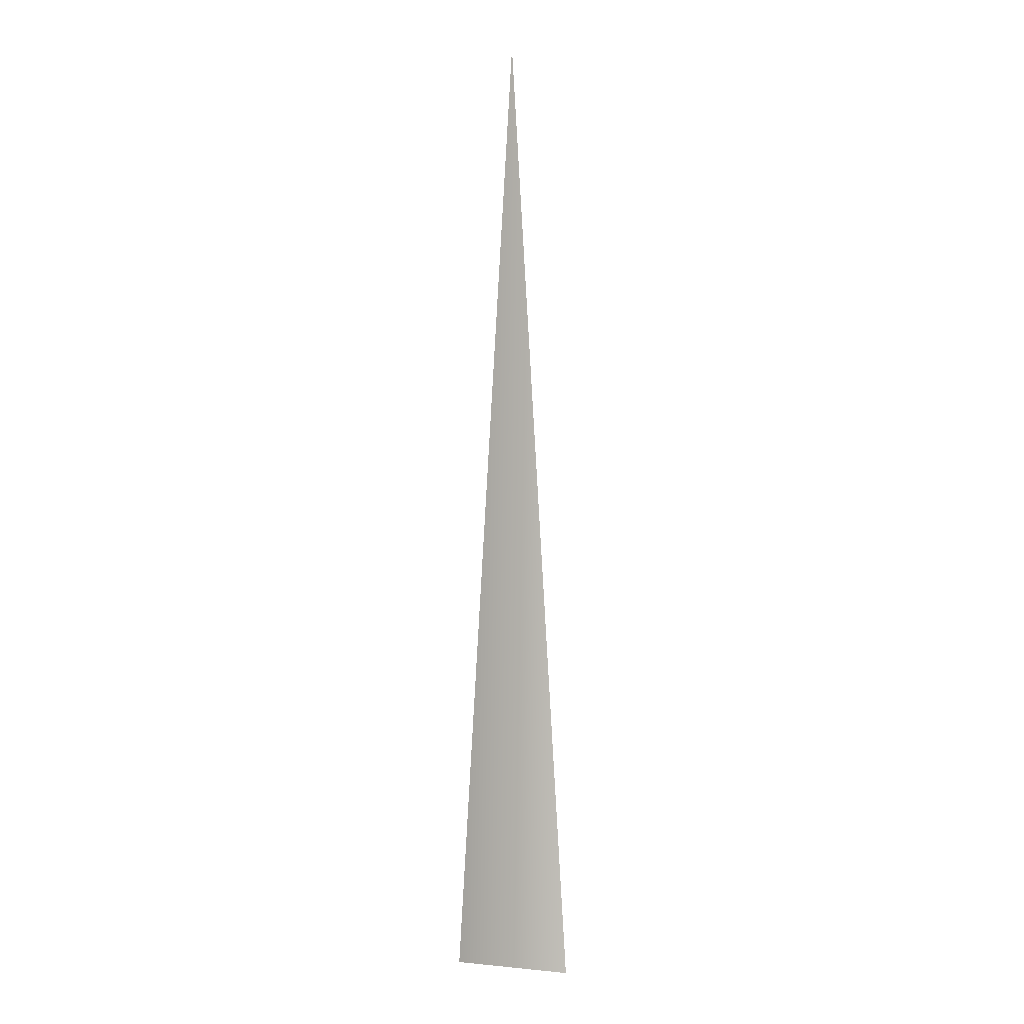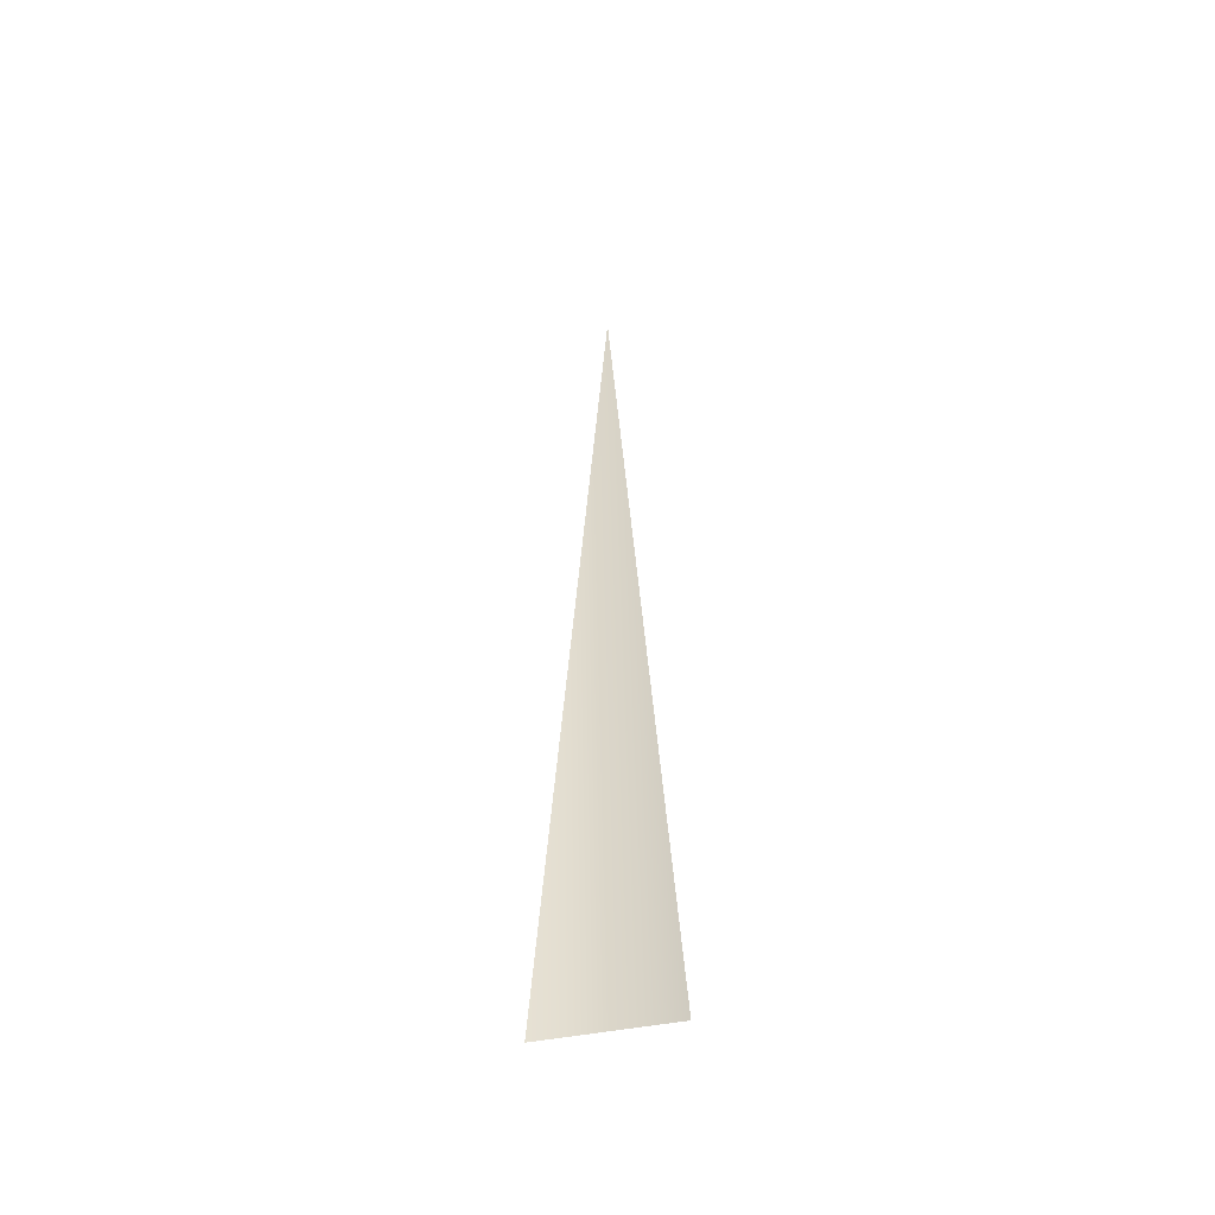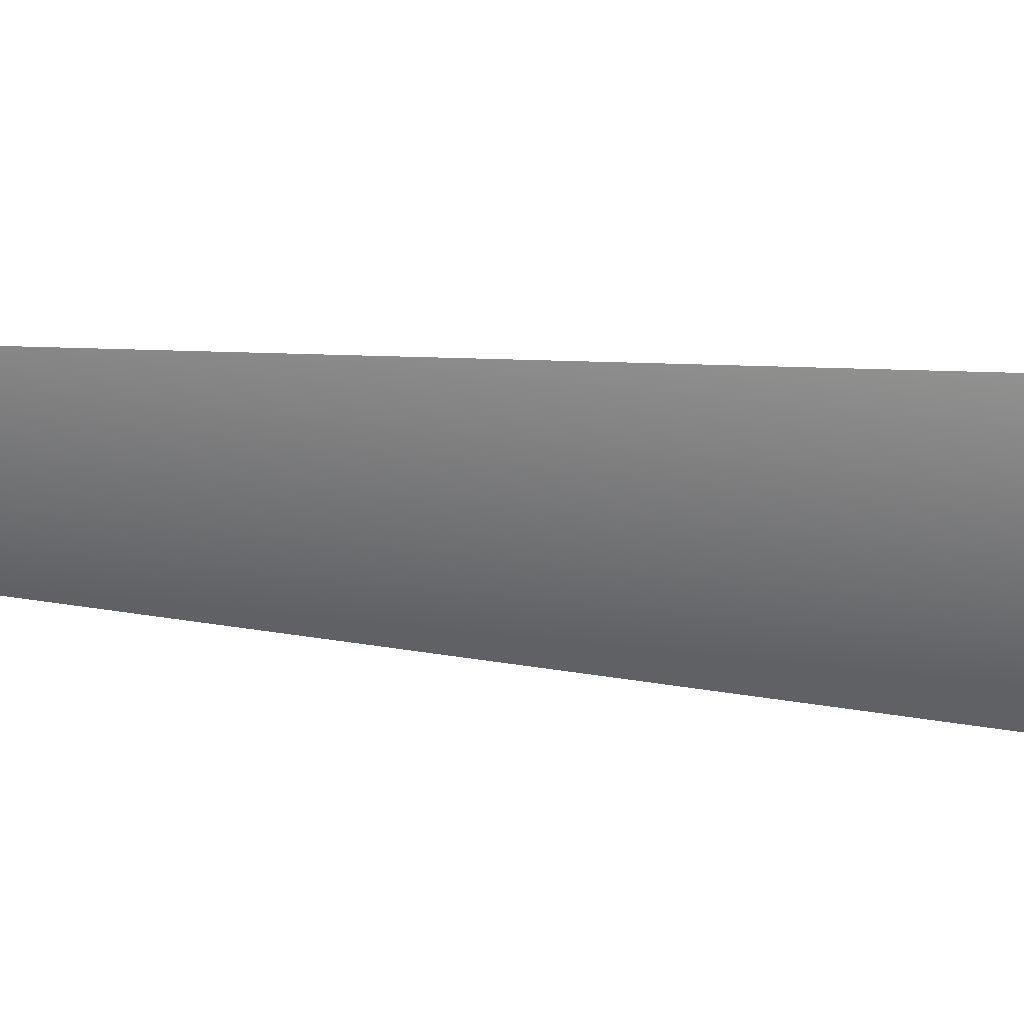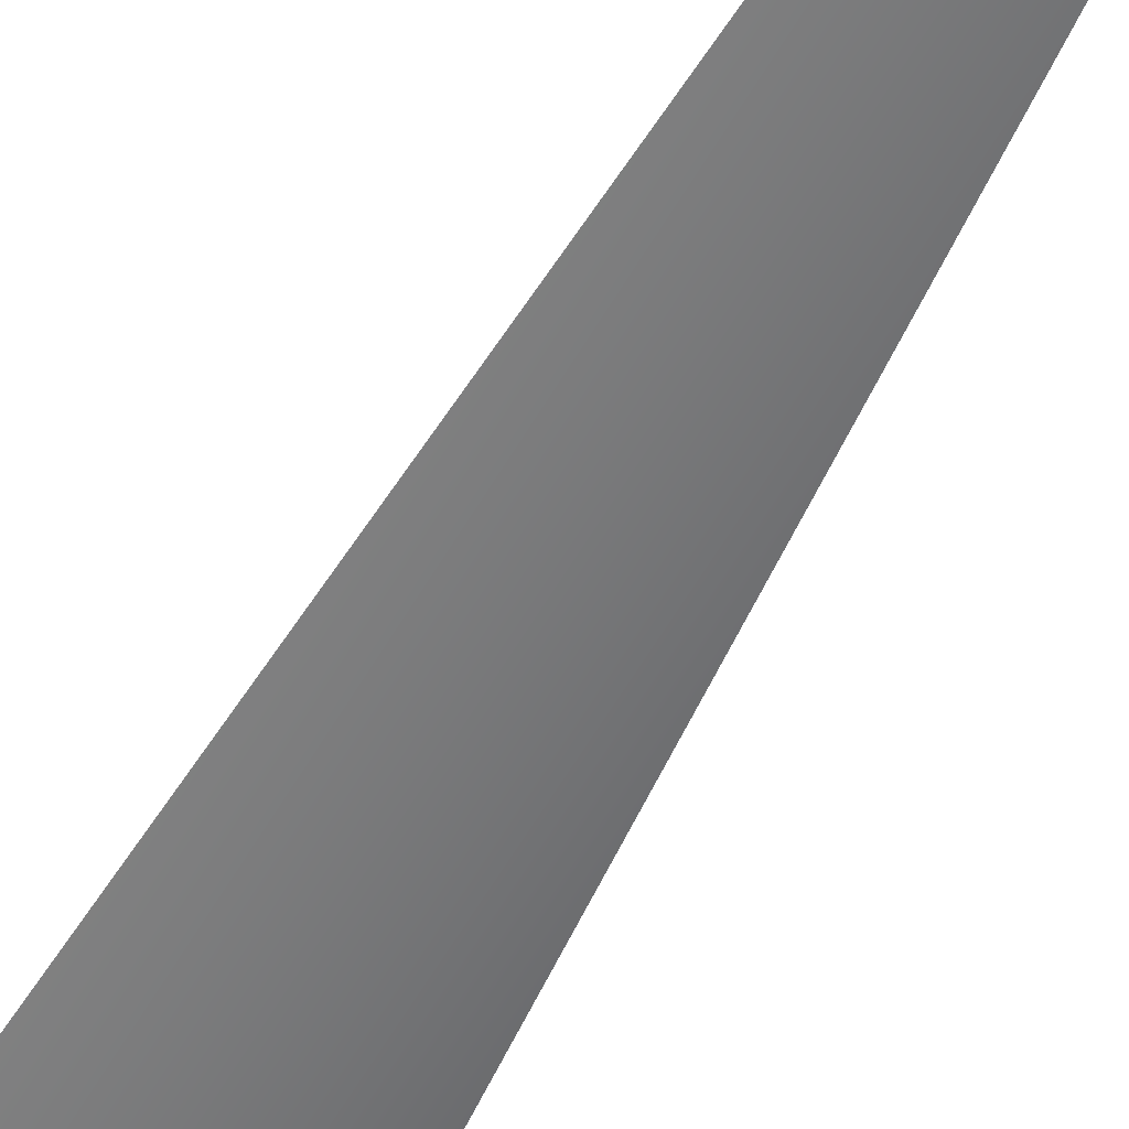
<metadata>
{"format":"obj","ext":"obj","renderer":"f3d","projection":"perspective","resolution":1024,"background":"white","views":[{"elev":1.9,"azim":-160.1,"up":"+Y"},{"elev":-51.6,"azim":11.5,"up":"+Y"},{"elev":-59.8,"azim":-95.3,"up":"+Z"},{"elev":-56.7,"azim":152.1,"up":"+Z"}]}
</metadata>
<code>
o Cube
v 0.06217 0.001398 0
v -0.06222 0.001398 0
v 9e-06 1.001 0
f 1 2 3

</code>
